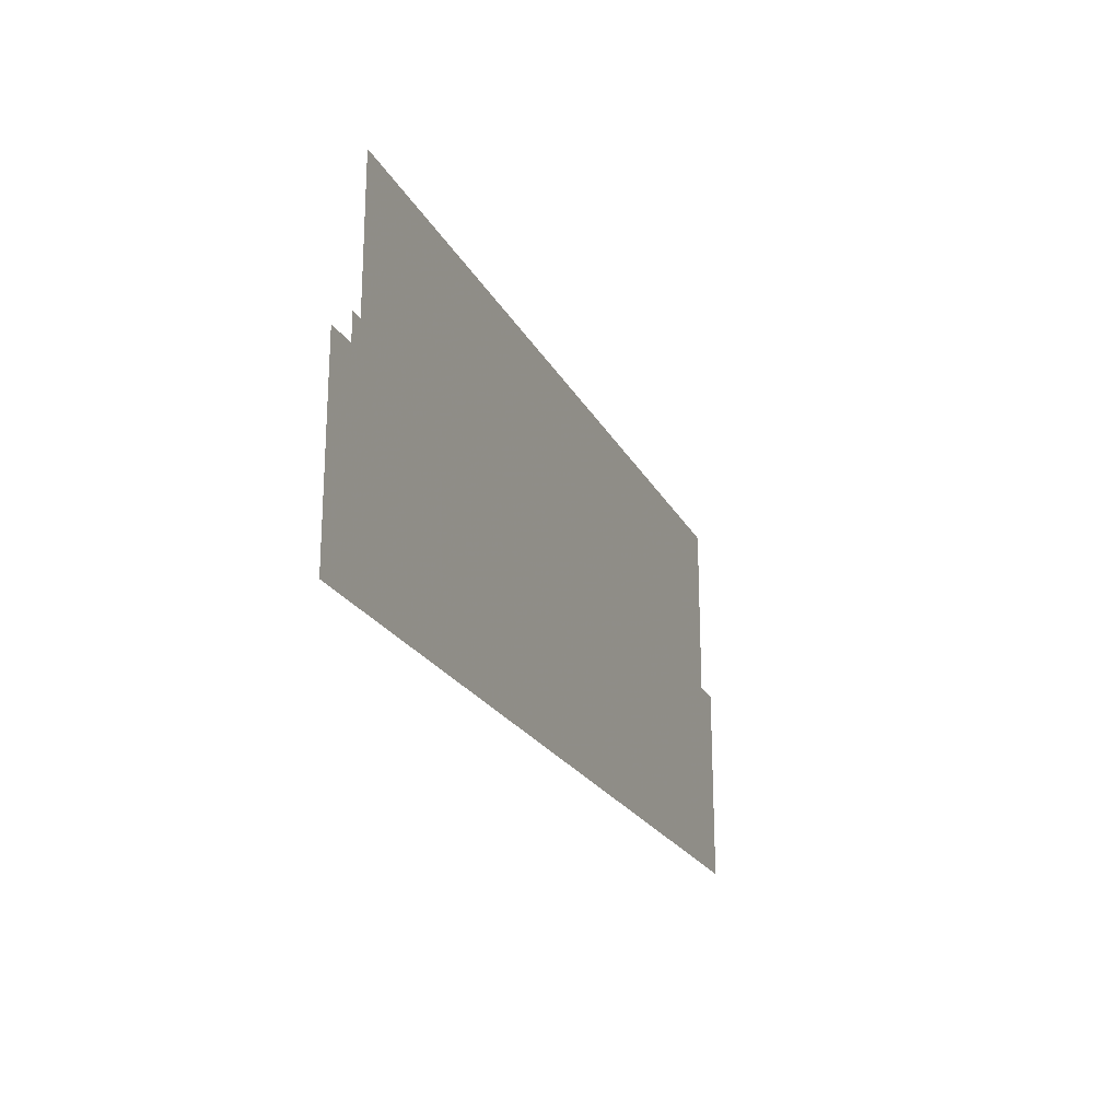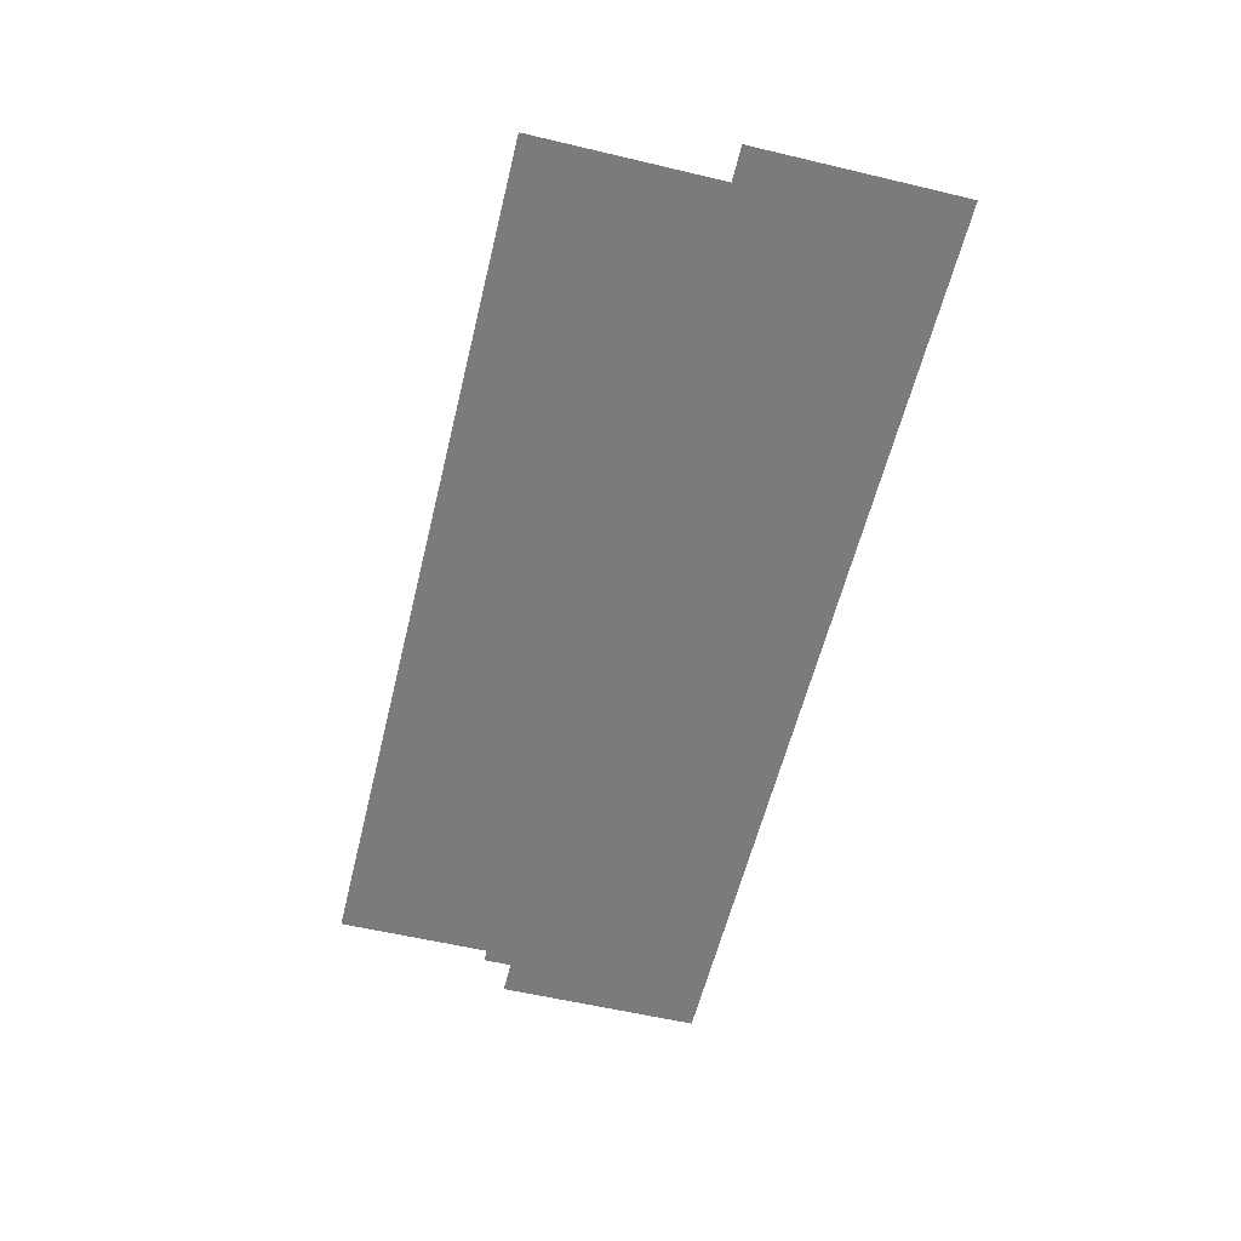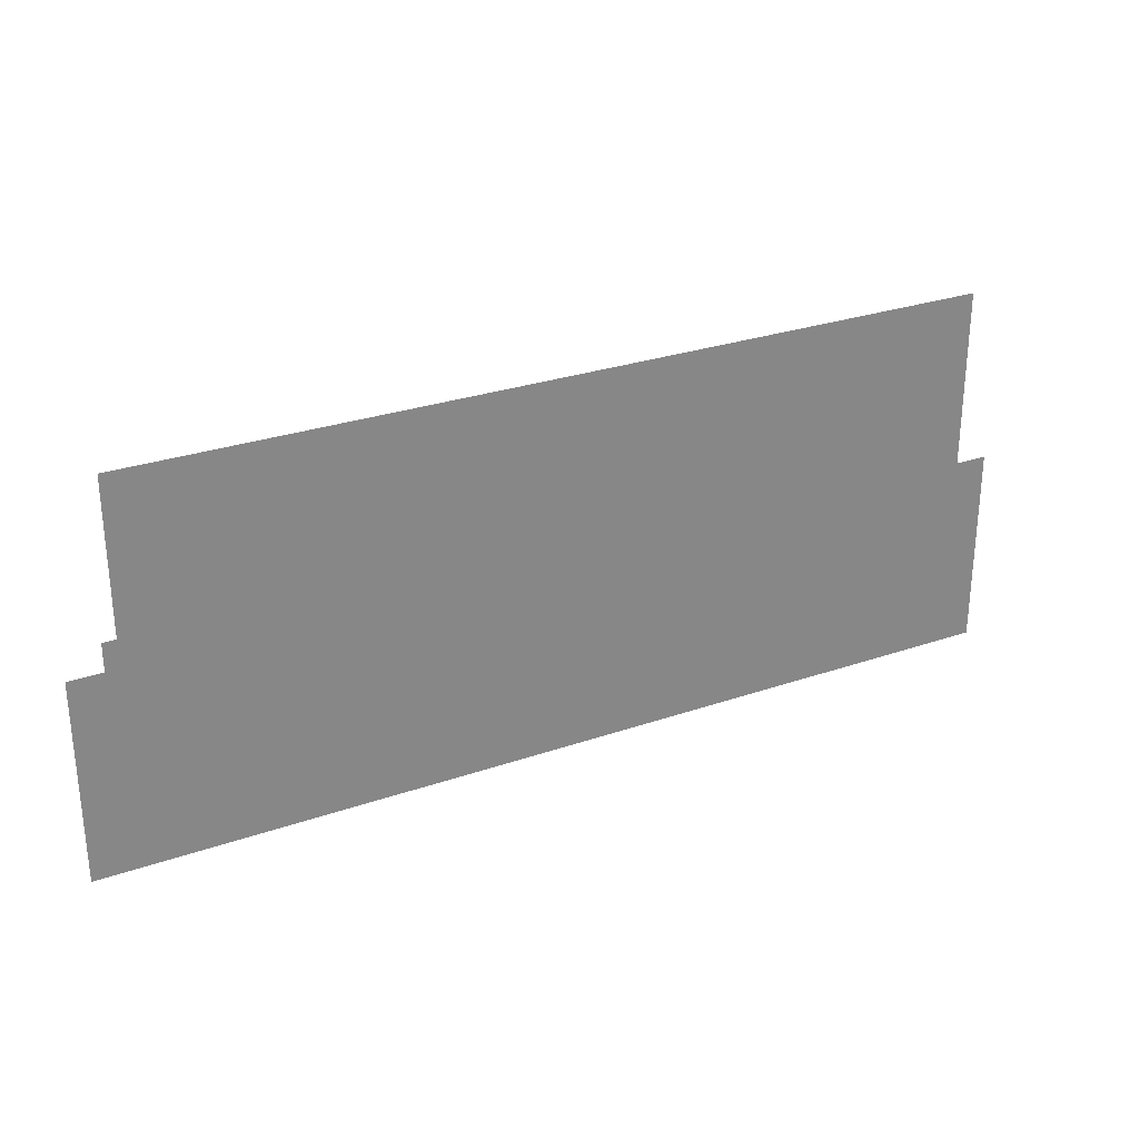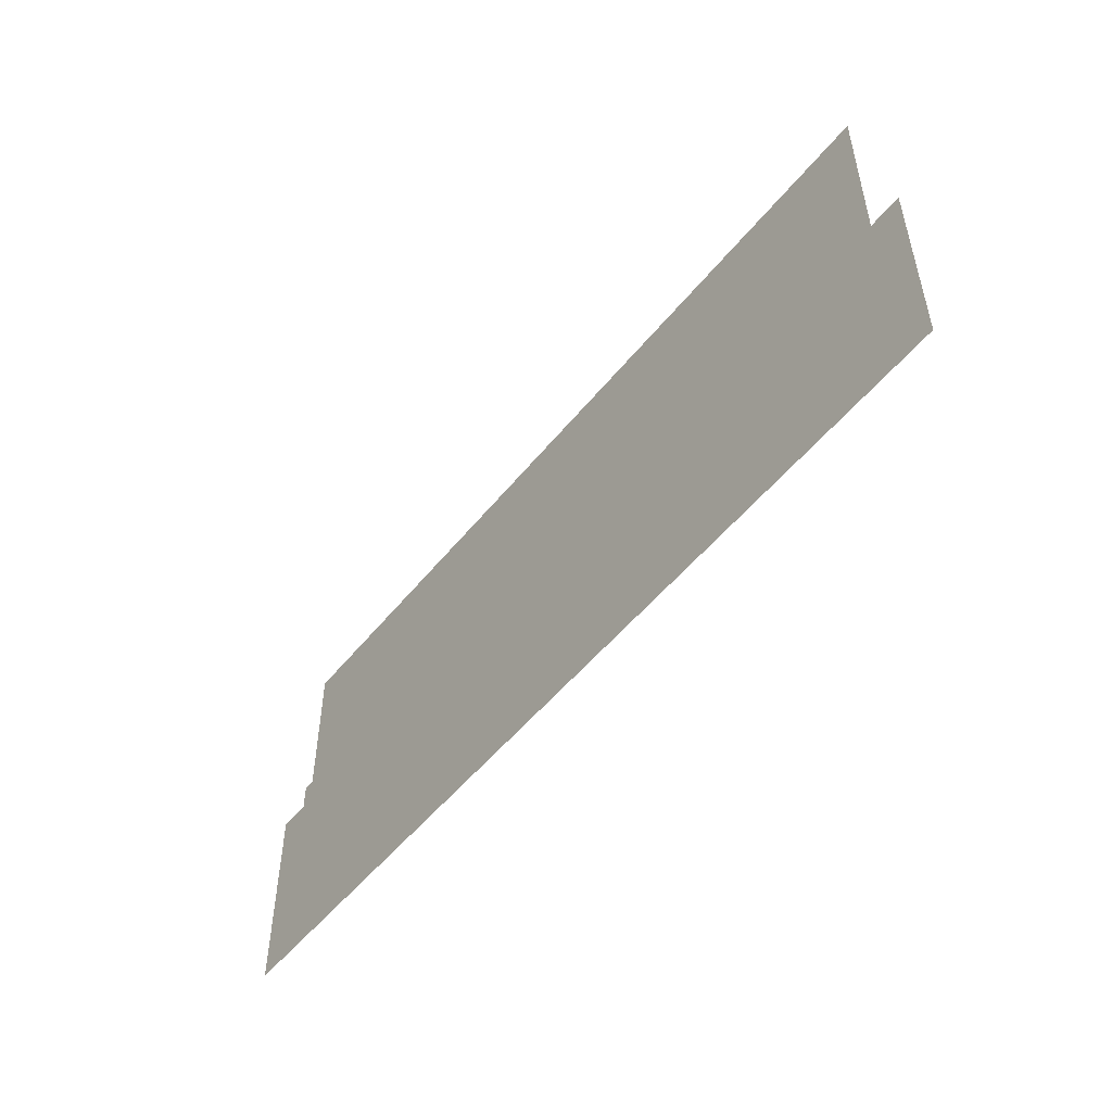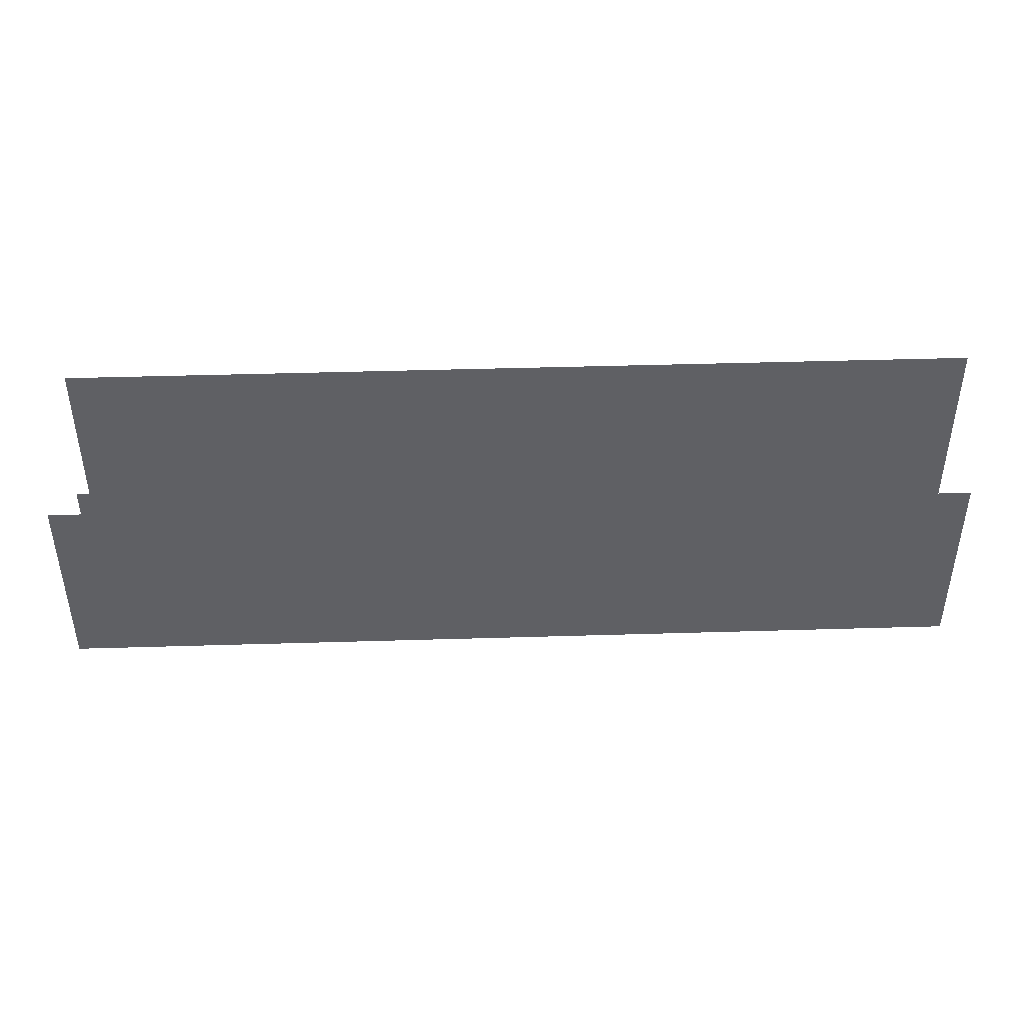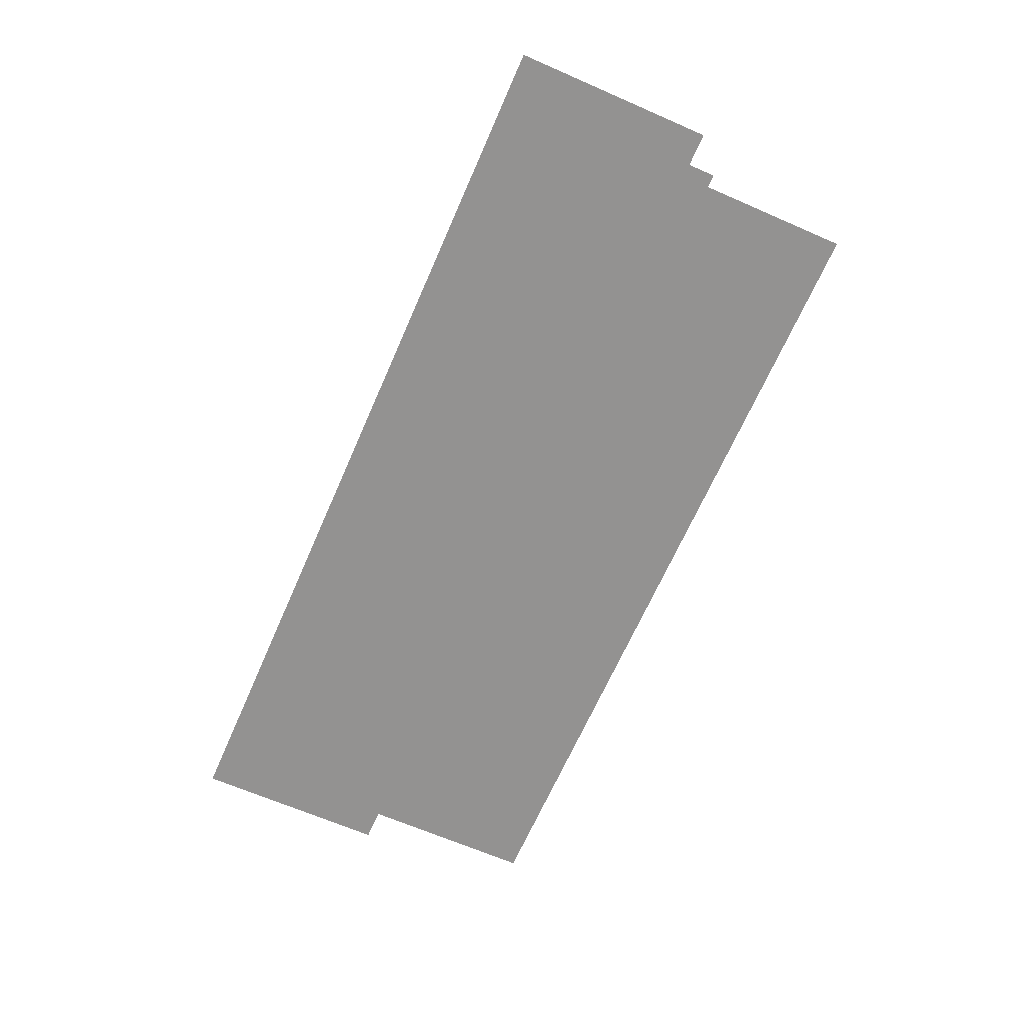
<metadata>
{"format":"obj","ext":"obj","renderer":"f3d","projection":"perspective","resolution":1024,"background":"white","views":[{"elev":-22.1,"azim":111.2,"up":"+Y"},{"elev":-58.5,"azim":-103.7,"up":"+Z"},{"elev":28.4,"azim":152.5,"up":"+Y"},{"elev":-51.3,"azim":-127.4,"up":"+Y"},{"elev":44.6,"azim":178.0,"up":"+Y"},{"elev":-66.5,"azim":66.4,"up":"+Z"}]}
</metadata>
<code>
v -6.992 -5.252 0.002
v -6.992 -5.995 0.002
v -6.516 -5.995 0.002
v -6.516 -5.252 0.002
v -6.039 -5.995 0.002
v -6.039 -5.252 0.002
v -6.992 -5.252 0.002
v -6.516 -5.252 0.002
v -6.039 -5.252 0.002
v -2.041 -5.995 0.002
v -2.041 -5.252 0.002
v -2.549 -5.252 0.002
v -2.549 -5.995 0.002
v -3.057 -5.252 0.002
v -3.057 -5.995 0.002
v -2.041 -5.995 0.002
v -2.549 -5.995 0.002
v -3.057 -5.995 0.002
v -4.512 -6.577 0.001
v -3.255 -6.577 0.001
v -3.255 -5.995 0.001
v -4.512 -5.995 0.001
v -3.255 -5.413 0.001
v -4.512 -5.413 0.001
v -5.769 -6.577 0.001
v -4.512 -6.577 0.001
v -4.512 -5.995 0.001
v -5.769 -5.995 0.001
v -4.512 -5.413 0.001
v -5.769 -5.413 0.001
v -3.255 -6.577 0.001
v -1.849 -6.577 0.001
v -1.849 -5.995 0.001
v -3.255 -5.995 0.001
v -1.849 -5.413 0.001
v -3.255 -5.413 0.001
v -6.516 -6.577 0.001
v -5.769 -6.577 0.001
v -5.769 -5.995 0.001
v -6.516 -5.995 0.001
v -5.769 -5.413 0.001
v -6.516 -5.413 0.001
v -7.216 -6.577 0.001
v -7.216 -5.995 0.001
v -7.216 -5.413 0.001
v -3.1 -4.38 0
v -6.008 -4.38 0
v -6.008 -5.349 0
v -3.1 -5.349 0
v -6.008 -6.318 0
v -3.1 -6.318 0
v -6.008 -4.38 0
v -7.024 -4.38 0
v -7.024 -5.349 0
v -6.008 -5.349 0
v -7.024 -6.318 0
v -6.008 -6.318 0
v -2.549 -4.38 0
v -3.1 -4.38 0
v -3.1 -5.349 0
v -2.549 -5.349 0
v -3.1 -6.318 0
v -2.549 -6.318 0
v -2.116 -4.38 0
v -2.116 -5.349 0
v -2.116 -6.318 0
g Terrain_(8)_1595_9
f 1 3 2
f 4 3 1
f 4 5 3
f 6 5 4
f 7 4 1
f 8 4 7
f 8 6 4
f 9 6 8
f 10 12 11
f 13 12 10
f 13 14 12
f 15 14 13
f 16 13 10
f 17 13 16
f 17 15 13
f 18 15 17
f 19 21 20
f 22 21 19
f 22 23 21
f 24 23 22
f 25 27 26
f 28 27 25
f 28 29 27
f 30 29 28
f 31 33 32
f 34 33 31
f 34 35 33
f 36 35 34
f 37 39 38
f 40 39 37
f 40 41 39
f 42 41 40
f 43 40 37
f 44 40 43
f 44 42 40
f 45 42 44
f 46 48 47
f 49 48 46
f 49 50 48
f 51 50 49
f 52 54 53
f 55 54 52
f 55 56 54
f 57 56 55
f 58 60 59
f 61 60 58
f 61 62 60
f 63 62 61
f 64 61 58
f 65 61 64
f 65 63 61
f 66 63 65

</code>
